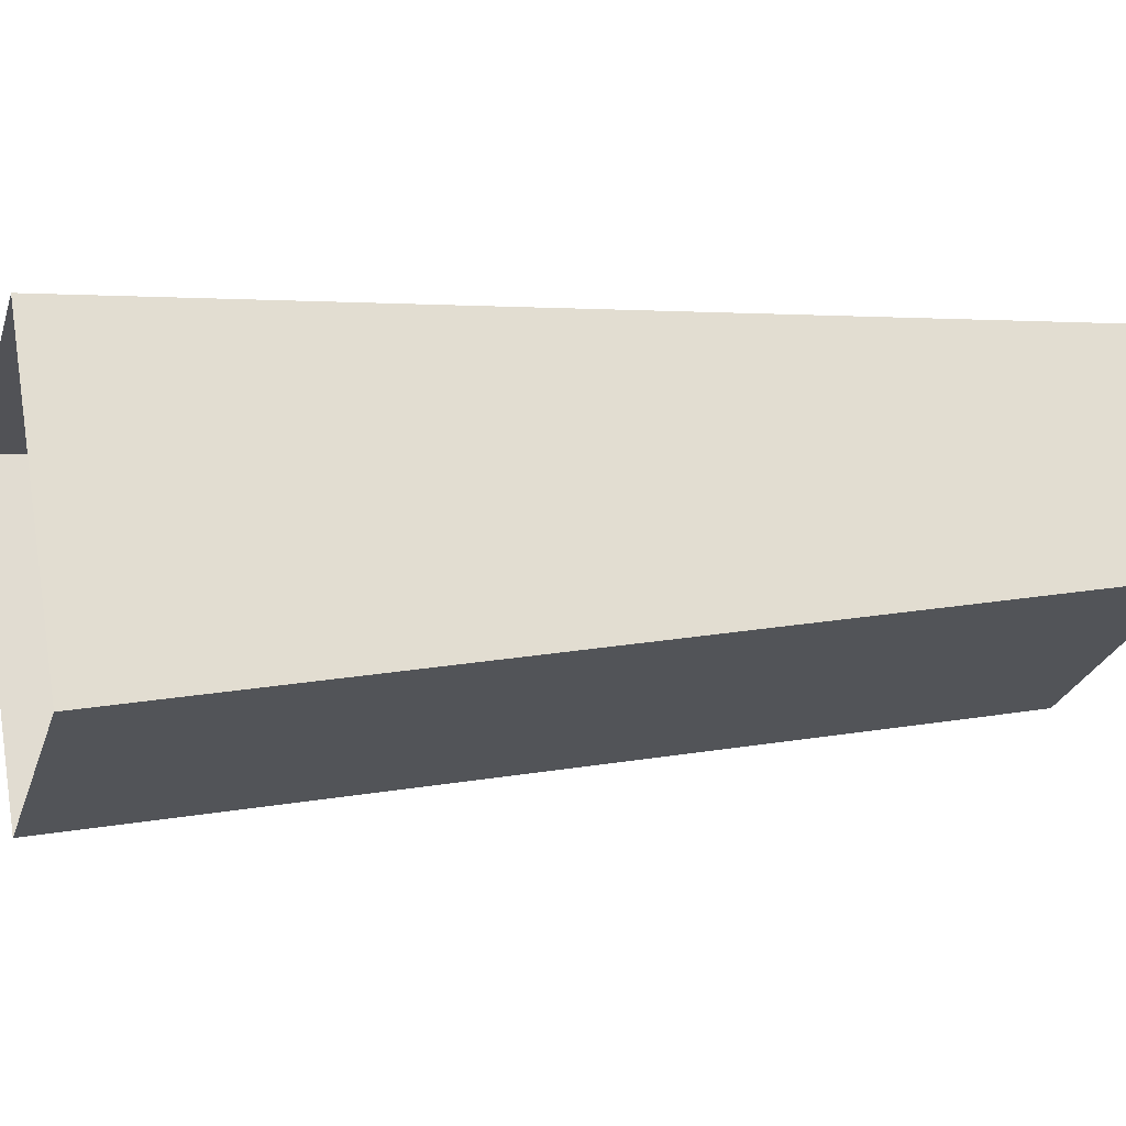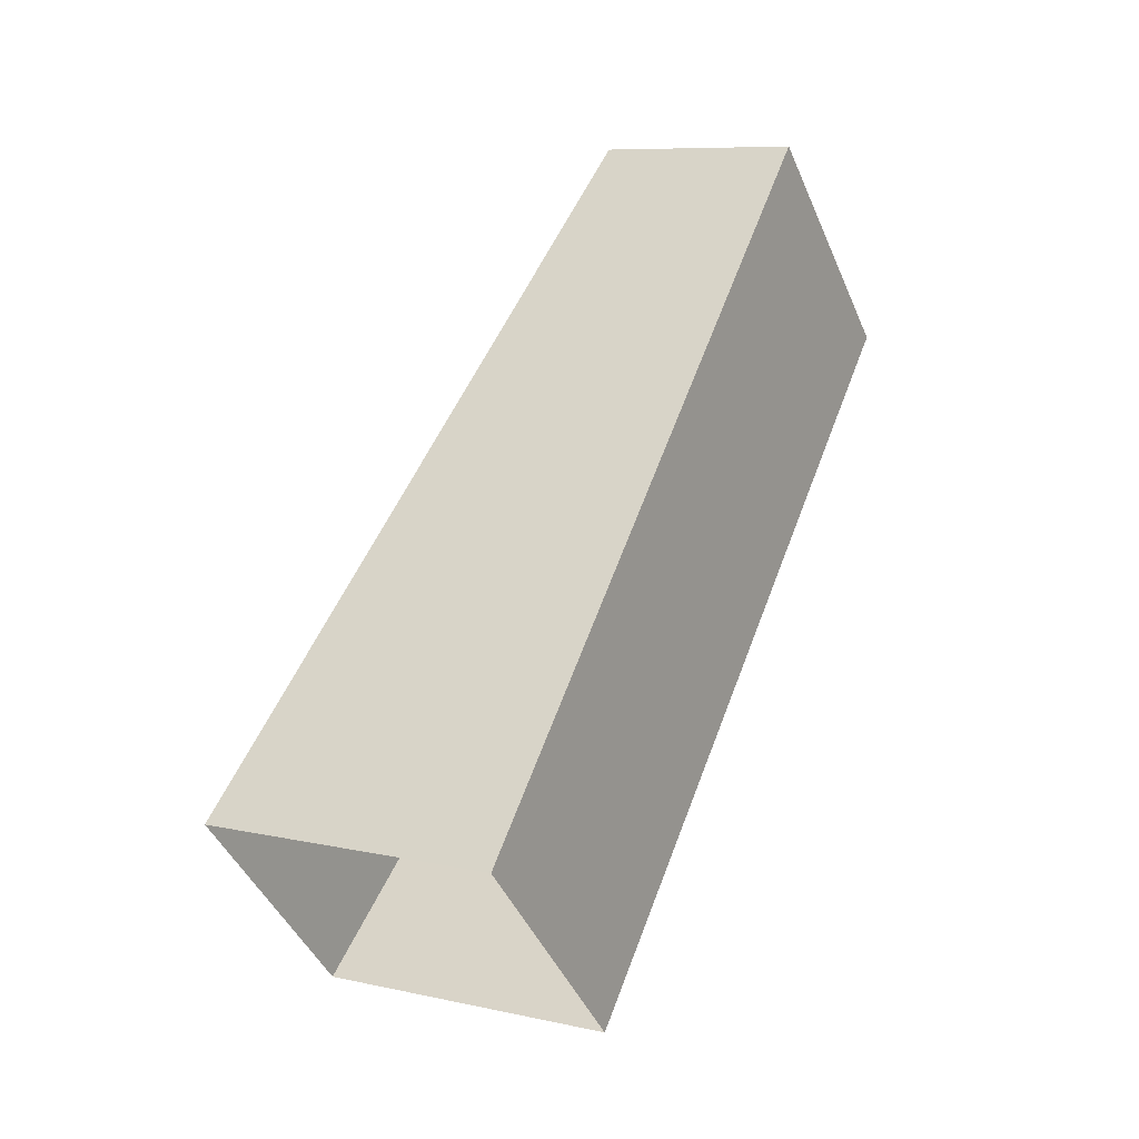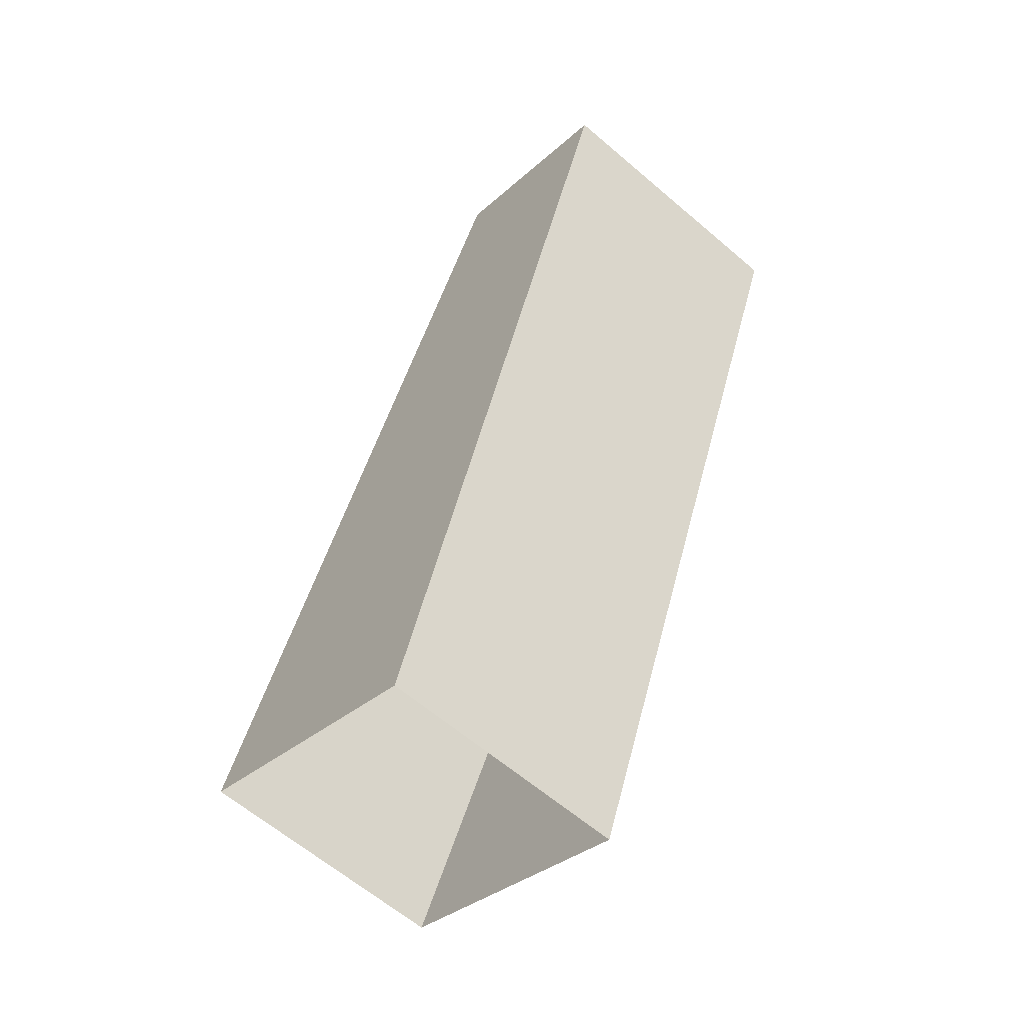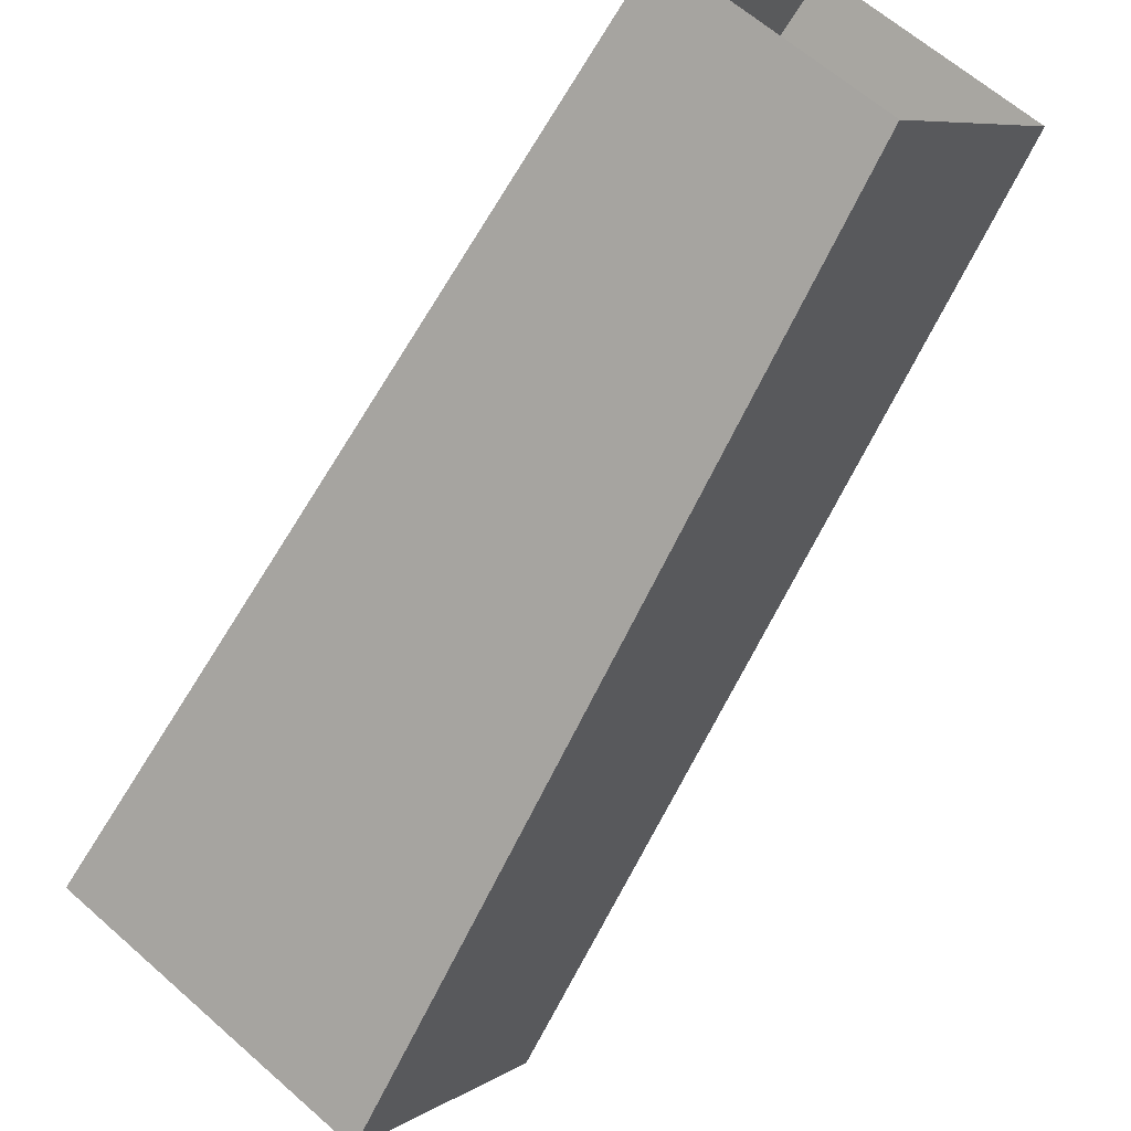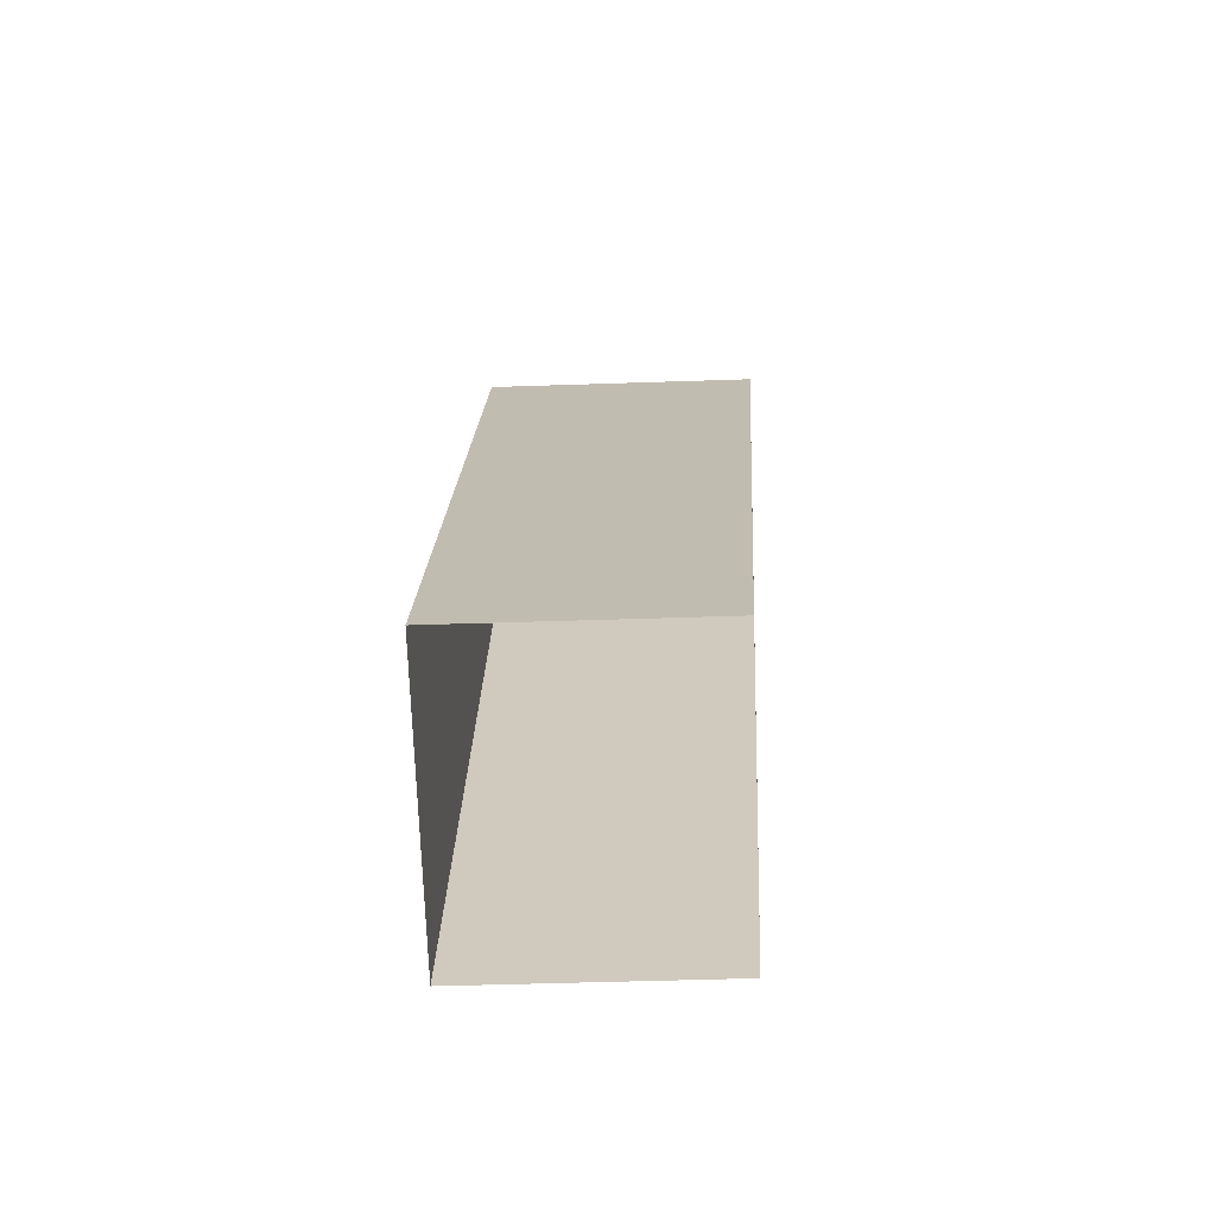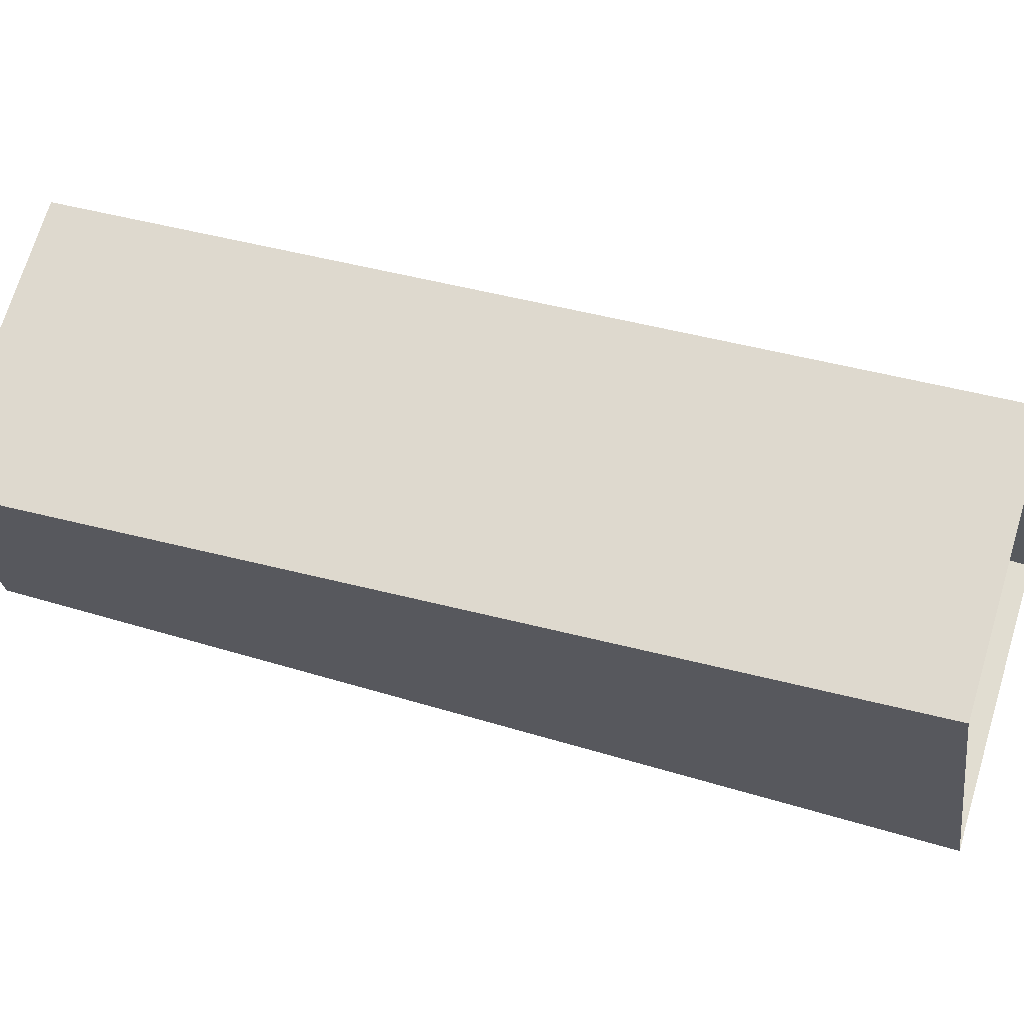
<metadata>
{"format":"obj","ext":"obj","renderer":"f3d","projection":"perspective","resolution":1024,"background":"white","views":[{"elev":-70.8,"azim":68.9,"up":"+Z"},{"elev":-42.8,"azim":-23.4,"up":"+Y"},{"elev":-61.1,"azim":3.7,"up":"+Y"},{"elev":-46.6,"azim":132.0,"up":"+Z"},{"elev":-44.8,"azim":-132.7,"up":"+Y"},{"elev":-64.6,"azim":-113.8,"up":"+Z"}]}
</metadata>
<code>
g Splitter_leg_020
v -0.3248 0.2554 -0.2615
v -0.2542 0.2554 -0.3321
v -0.1485 0.5416 -0.2199
v -0.2226 0.5416 -0.1457
v -0.2493 0.207 -0.186
v -0.3248 0.2554 -0.2615
v -0.2226 0.5416 -0.1457
v -0.1709 0.5084 -0.09396
v -0.1787 0.207 -0.2566
v -0.2493 0.207 -0.186
v -0.1709 0.5084 -0.09396
v -0.09671 0.5084 -0.1681
v -0.2542 0.2554 -0.3321
v -0.1787 0.207 -0.2566
v -0.09671 0.5084 -0.1681
v -0.1485 0.5416 -0.2199
g Splitter_leg_020_0
f 3 2 1
f 4 3 1
f 7 6 5
f 8 7 5
f 11 10 9
f 12 11 9
f 15 14 13
f 16 15 13

</code>
